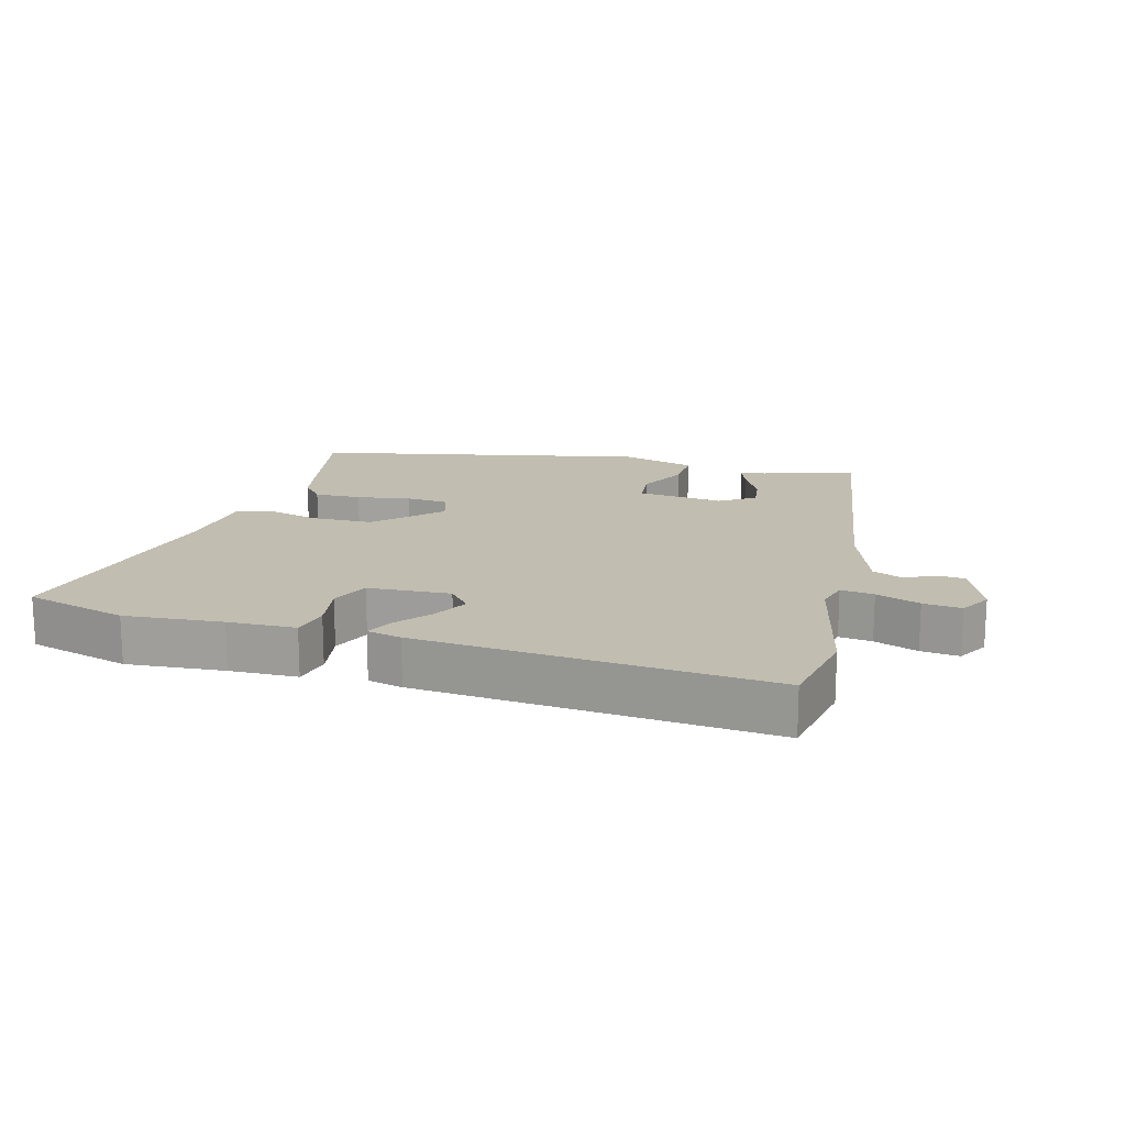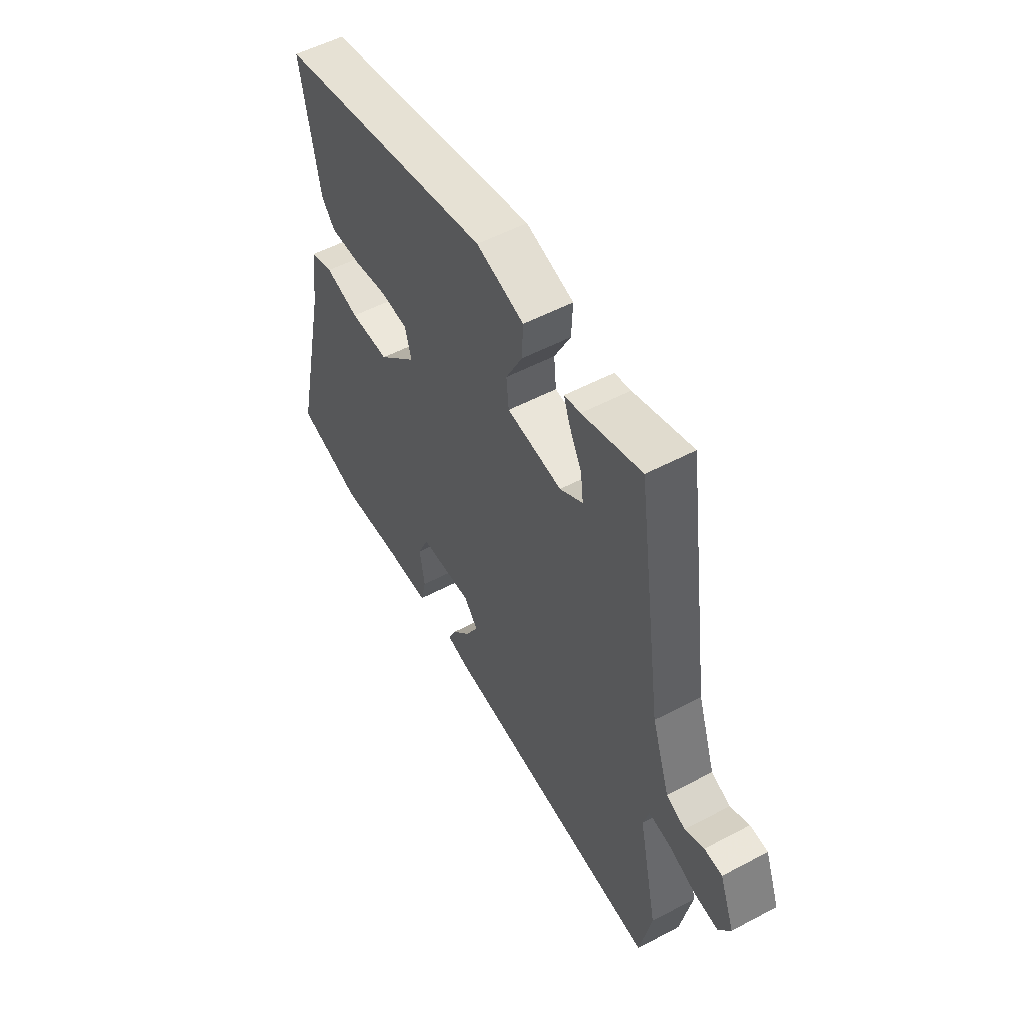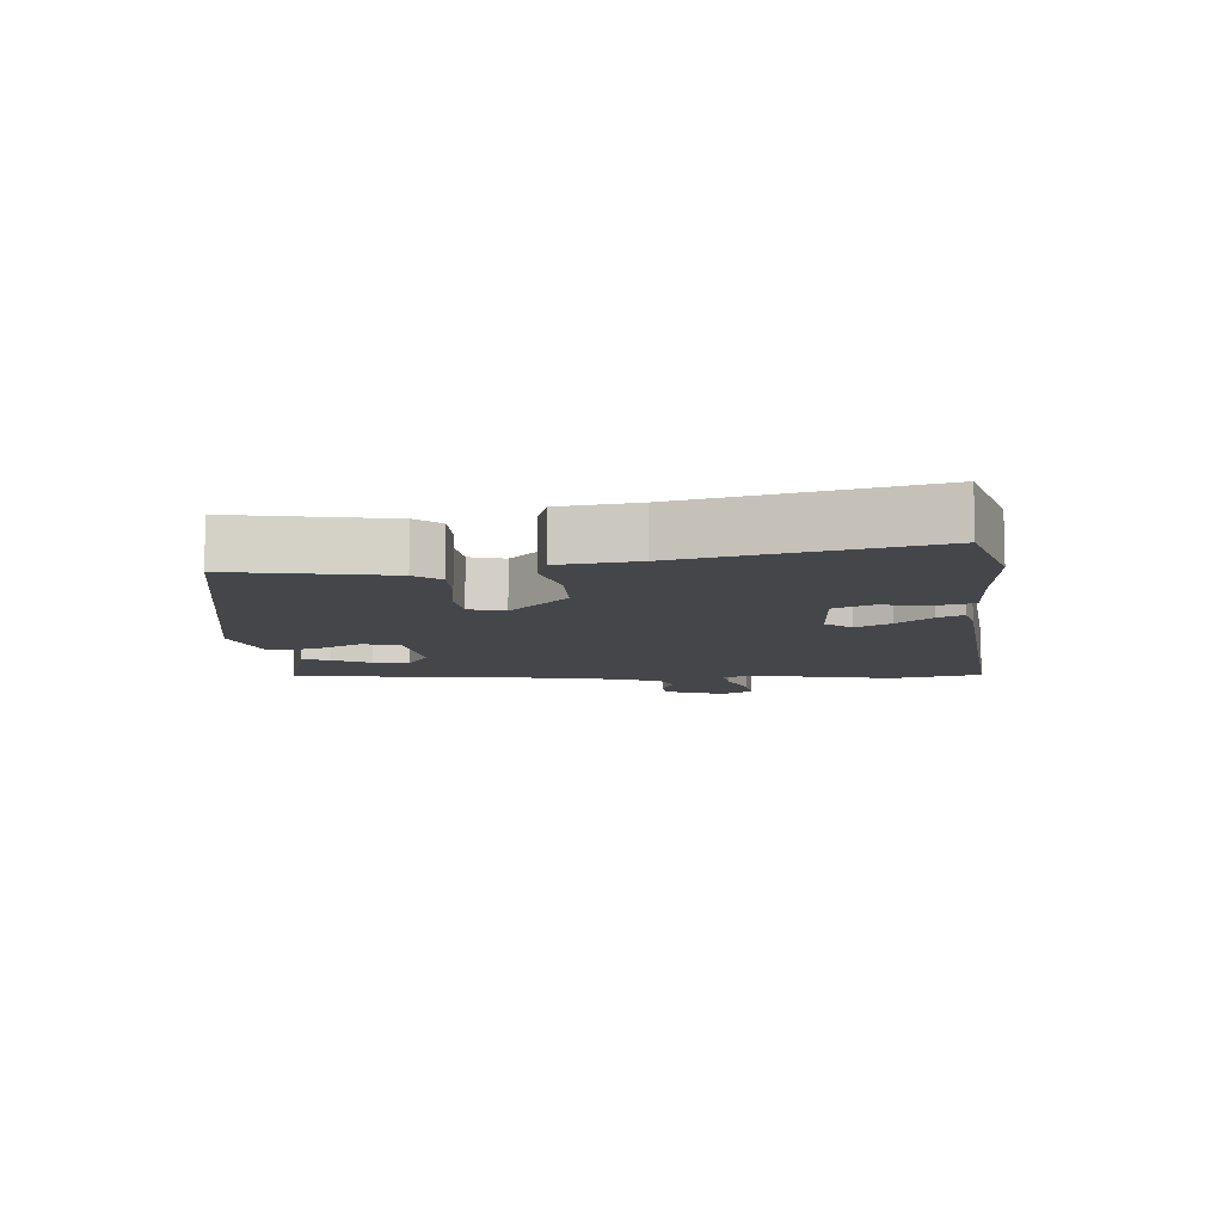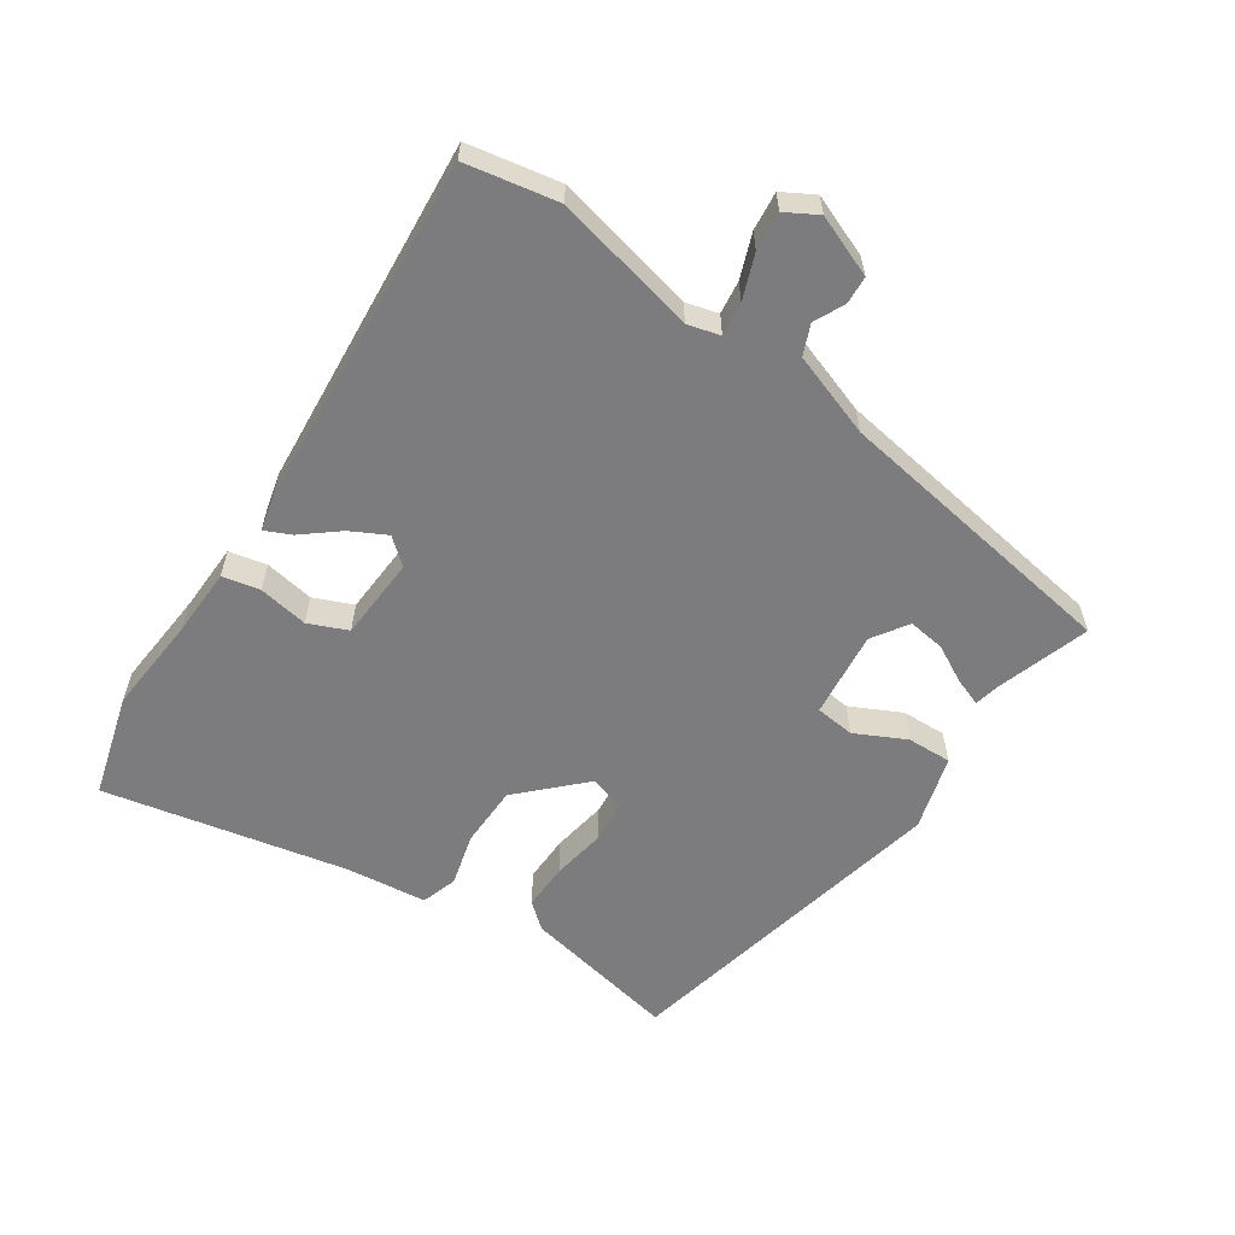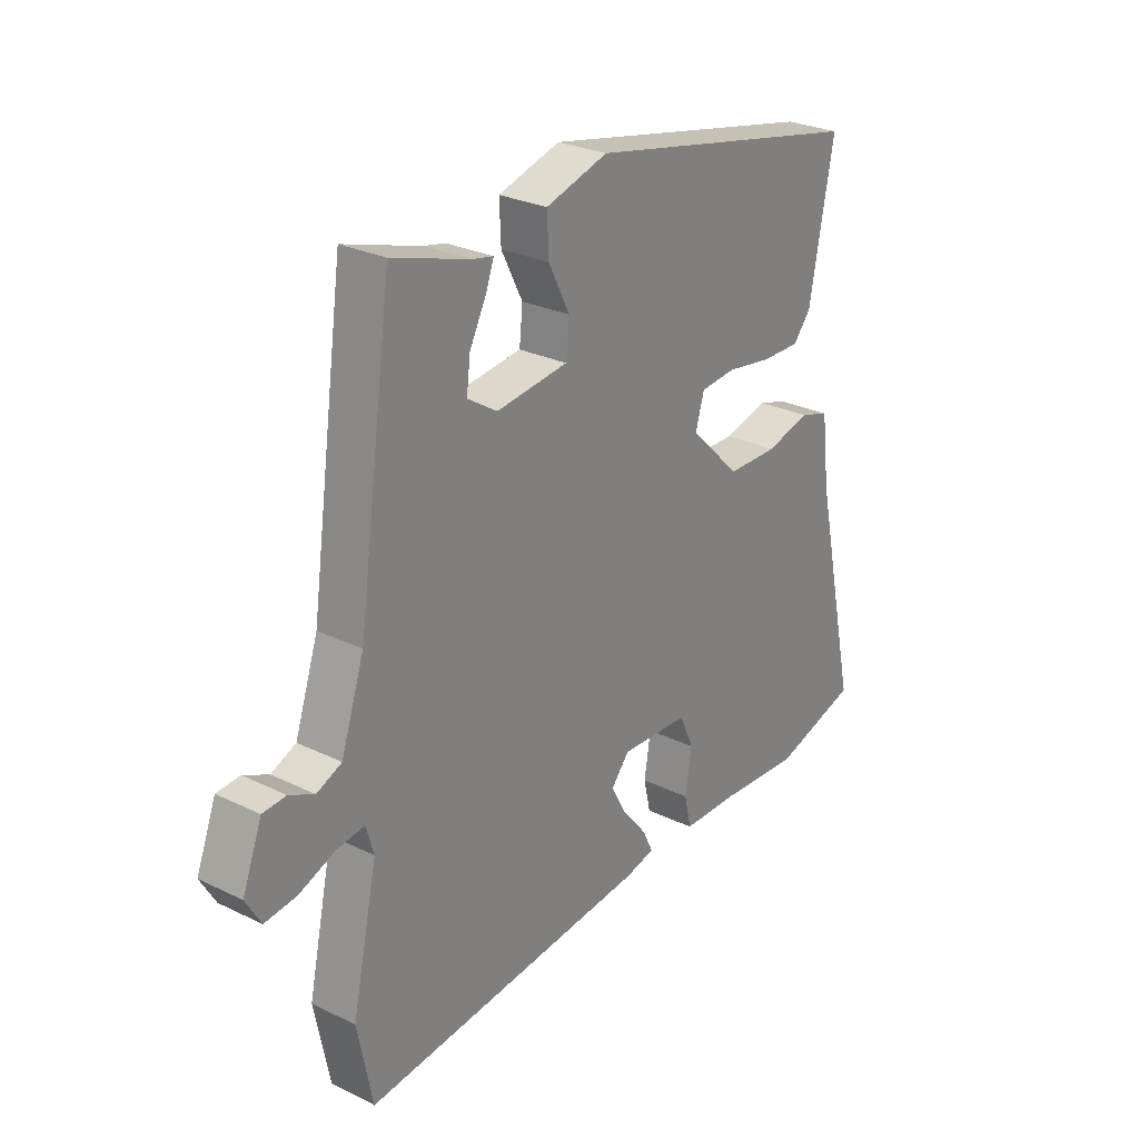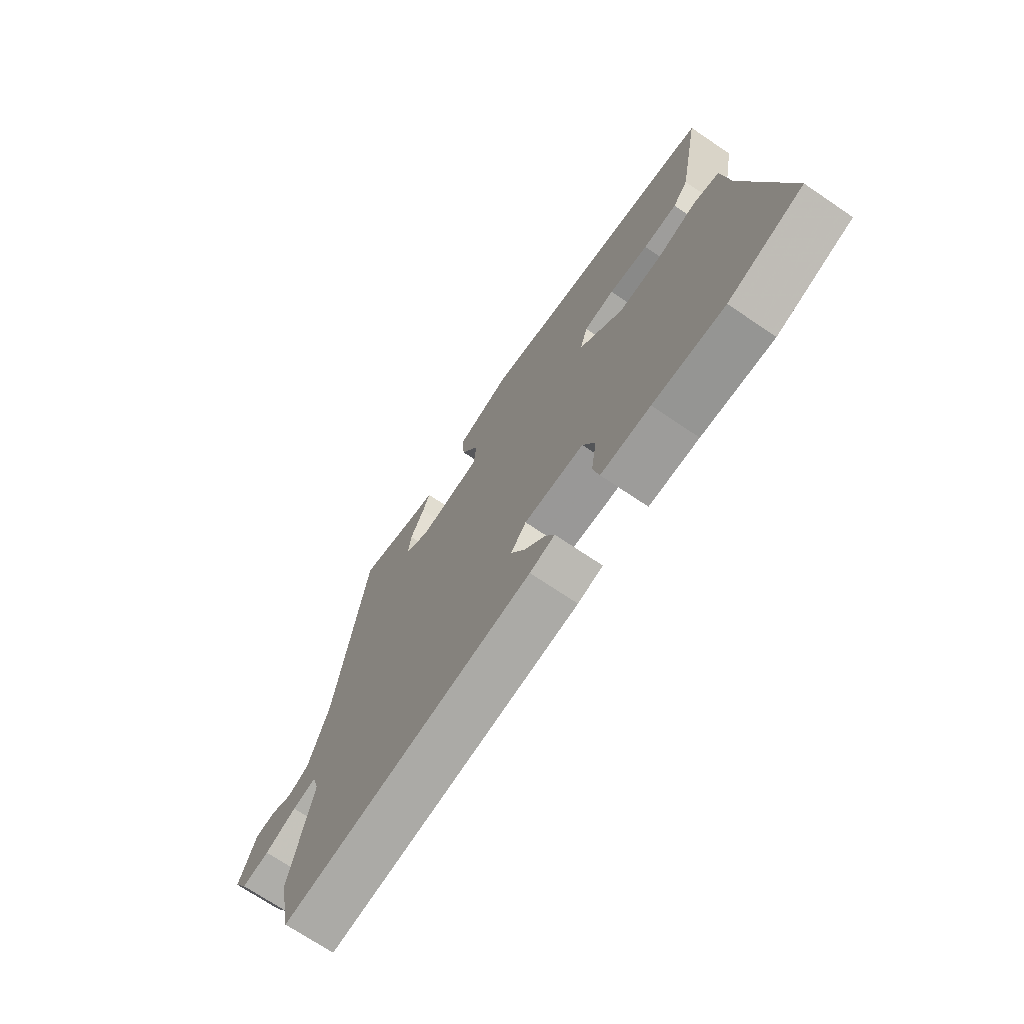
<metadata>
{"format":"obj","ext":"obj","renderer":"f3d","projection":"perspective","resolution":1024,"background":"white","views":[{"elev":16.7,"azim":-165.2,"up":"+Y"},{"elev":53.8,"azim":-119.4,"up":"+Z"},{"elev":-9.4,"azim":94.8,"up":"+Y"},{"elev":-58.9,"azim":-124.6,"up":"+Y"},{"elev":27.3,"azim":-53.1,"up":"+Z"},{"elev":-71.1,"azim":55.9,"up":"+Z"}]}
</metadata>
<code>
v -0.489 0.07 -0.555
v -0.517 0.07 -0.415
v -0.47 0.07 -0.197
v -0.484 0.07 -0.148
v -0.535 0.07 -0.155
v -0.602 0.07 -0.181
v -0.661 0.07 -0.188
v -0.689 0.07 -0.14
v -0.653 0.07 -0.046
v -0.61 0.07 -0.043
v -0.564 0.07 -0.065
v -0.518 0.07 -0.045
v -0.475 0.07 0.083
v -0.411 0.07 0.53
v -0.269 0.07 0.486
v -0.23 0.07 0.478
v -0.245 0.07 0.436
v -0.275 0.07 0.378
v -0.282 0.07 0.322
v -0.227 0.07 0.287
v -0.095 0.07 0.303
v -0.089 0.07 0.363
v -0.128 0.07 0.44
v -0.131 0.07 0.508
v -0.017 0.07 0.542
v 0.499 0.07 0.437
v 0.454 0.07 0.197
v 0.422 0.07 0.158
v 0.35 0.07 0.159
v 0.267 0.07 0.172
v 0.202 0.07 0.166
v 0.186 0.07 0.111
v 0.279 0.07 0.02
v 0.373 0.07 0.019
v 0.454 0.07 0.041
v 0.509 0.07 0.024
v 0.524 0.07 -0.098
v 0.606 0.07 -0.469
v 0.449 0.07 -0.515
v 0.299 0.07 -0.504
v 0.195 0.07 -0.502
v 0.182 0.07 -0.445
v 0.194 0.07 -0.369
v 0.168 0.07 -0.31
v 0.041 0.07 -0.304
v 0.008 0.07 -0.344
v 0.037 0.07 -0.398
v 0.082 0.07 -0.452
v 0.101 0.07 -0.492
v 0.048 0.07 -0.505
v -0.489 0 -0.555
v -0.517 0 -0.415
v -0.47 0 -0.197
v -0.484 0 -0.148
v -0.535 0 -0.155
v -0.602 0 -0.181
v -0.661 0 -0.188
v -0.689 0 -0.14
v -0.653 0 -0.046
v -0.61 0 -0.043
v -0.564 0 -0.065
v -0.518 0 -0.045
v -0.475 0 0.083
v -0.411 0 0.53
v -0.269 0 0.486
v -0.23 0 0.478
v -0.245 0 0.436
v -0.275 0 0.378
v -0.282 0 0.322
v -0.227 0 0.287
v -0.095 0 0.303
v -0.089 0 0.363
v -0.128 0 0.44
v -0.131 0 0.508
v -0.017 0 0.542
v 0.499 0 0.437
v 0.454 0 0.197
v 0.422 0 0.158
v 0.35 0 0.159
v 0.267 0 0.172
v 0.202 0 0.166
v 0.186 0 0.111
v 0.279 0 0.02
v 0.373 0 0.019
v 0.454 0 0.041
v 0.509 0 0.024
v 0.524 0 -0.098
v 0.606 0 -0.469
v 0.449 0 -0.515
v 0.299 0 -0.504
v 0.195 0 -0.502
v 0.182 0 -0.445
v 0.194 0 -0.369
v 0.168 0 -0.31
v 0.041 0 -0.304
v 0.008 0 -0.344
v 0.037 0 -0.398
v 0.082 0 -0.452
v 0.101 0 -0.492
v 0.048 0 -0.505
f 1 2 3
f 50 1 3
f 49 50 3
f 48 49 3
f 47 48 3
f 46 47 3 4
f 45 46 4
f 44 45 4
f 40 41 42 43
f 40 43 44
f 39 40 44
f 38 39 44
f 37 38 44
f 36 37 44
f 35 36 44
f 34 35 44
f 33 34 44 4
f 28 29 30
f 27 28 30
f 26 27 30
f 25 26 30
f 24 25 30
f 23 24 30
f 22 23 30
f 21 22 30 31
f 20 21 31 32
f 15 16 17 18
f 15 18 19
f 14 15 19
f 13 14 19
f 12 13 19 20
f 9 10 11
f 8 9 11
f 7 8 11
f 6 7 11
f 5 6 11
f 5 11 12
f 20 32 33
f 12 20 33
f 5 12 33
f 4 5 33
f 53 52 51
f 53 51 100
f 53 100 99
f 53 99 98
f 53 98 97
f 54 53 97 96
f 54 96 95
f 54 95 94
f 93 92 91 90
f 94 93 90
f 94 90 89
f 94 89 88
f 94 88 87
f 94 87 86
f 94 86 85
f 94 85 84
f 54 94 84 83
f 80 79 78
f 80 78 77
f 80 77 76
f 80 76 75
f 80 75 74
f 80 74 73
f 80 73 72
f 81 80 72 71
f 82 81 71 70
f 68 67 66 65
f 69 68 65
f 69 65 64
f 69 64 63
f 70 69 63 62
f 61 60 59
f 61 59 58
f 61 58 57
f 61 57 56
f 61 56 55
f 62 61 55
f 83 82 70
f 83 70 62
f 83 62 55
f 83 55 54
f 1 51 52 2
f 2 52 53 3
f 3 53 54 4
f 4 54 55 5
f 5 55 56 6
f 6 56 57 7
f 7 57 58 8
f 8 58 59 9
f 9 59 60 10
f 10 60 61 11
f 11 61 62 12
f 12 62 63 13
f 13 63 64 14
f 14 64 65 15
f 15 65 66 16
f 16 66 67 17
f 17 67 68 18
f 18 68 69 19
f 19 69 70 20
f 20 70 71 21
f 21 71 72 22
f 22 72 73 23
f 23 73 74 24
f 24 74 75 25
f 25 75 76 26
f 26 76 77 27
f 27 77 78 28
f 28 78 79 29
f 29 79 80 30
f 30 80 81 31
f 31 81 82 32
f 32 82 83 33
f 33 83 84 34
f 34 84 85 35
f 35 85 86 36
f 36 86 87 37
f 37 87 88 38
f 38 88 89 39
f 39 89 90 40
f 40 90 91 41
f 41 91 92 42
f 42 92 93 43
f 43 93 94 44
f 44 94 95 45
f 45 95 96 46
f 46 96 97 47
f 47 97 98 48
f 48 98 99 49
f 49 99 100 50
f 50 100 51 1

</code>
